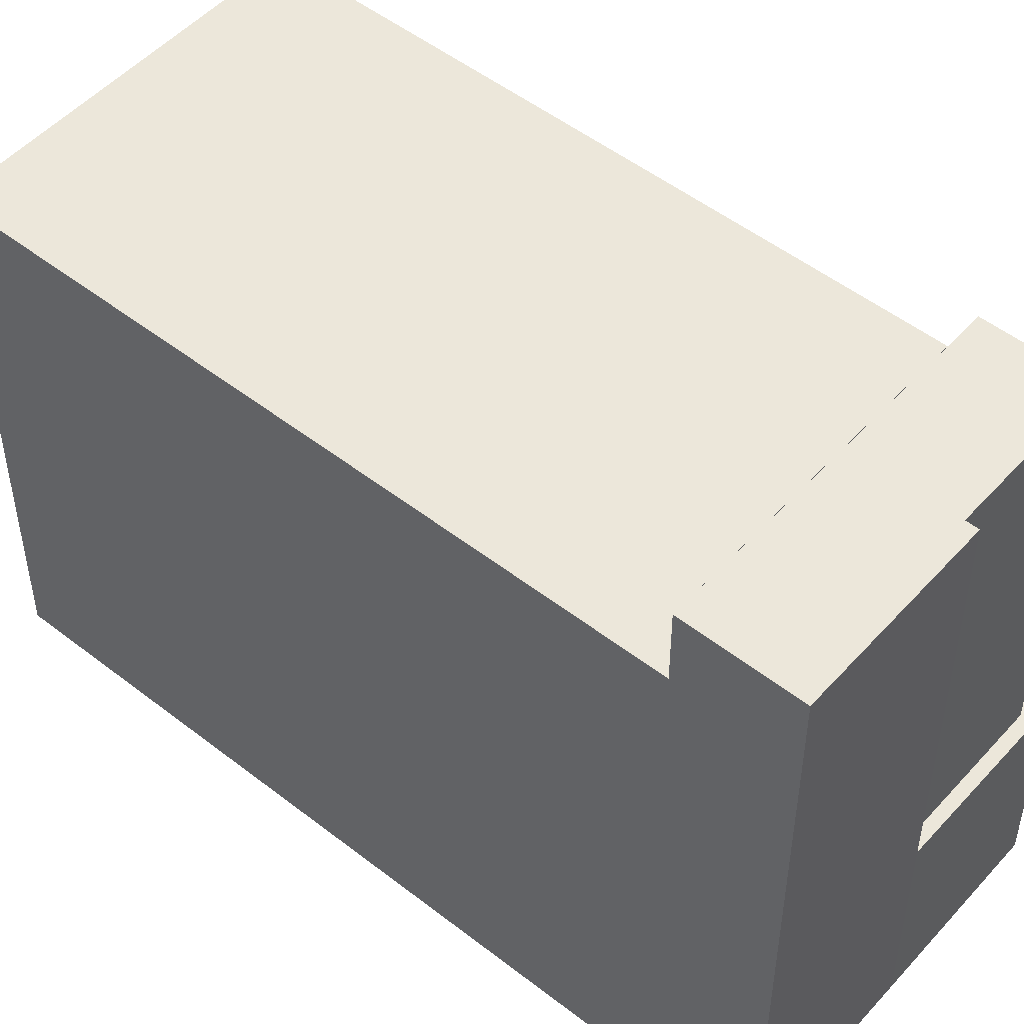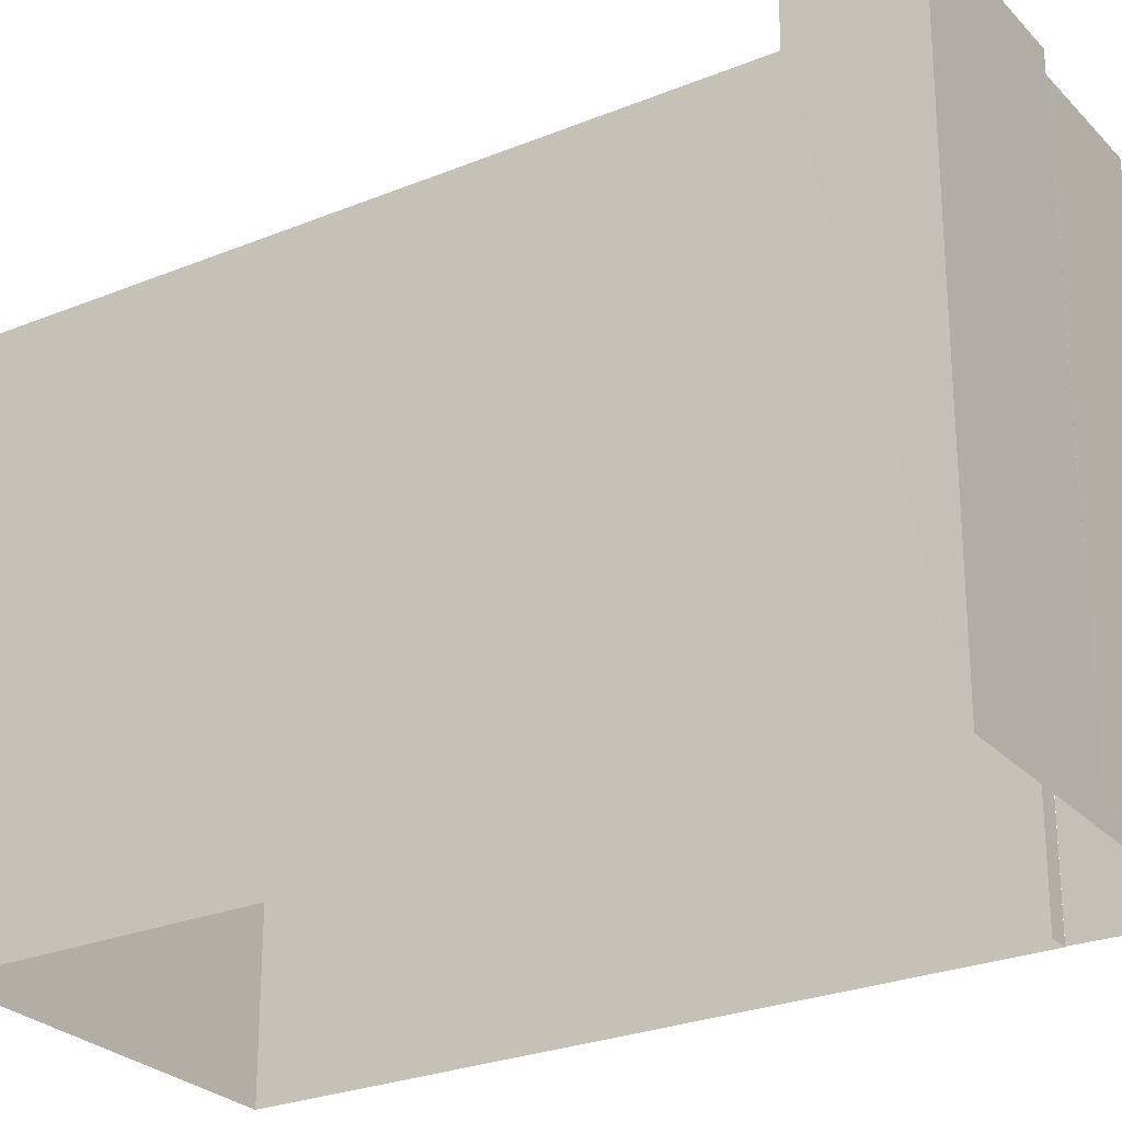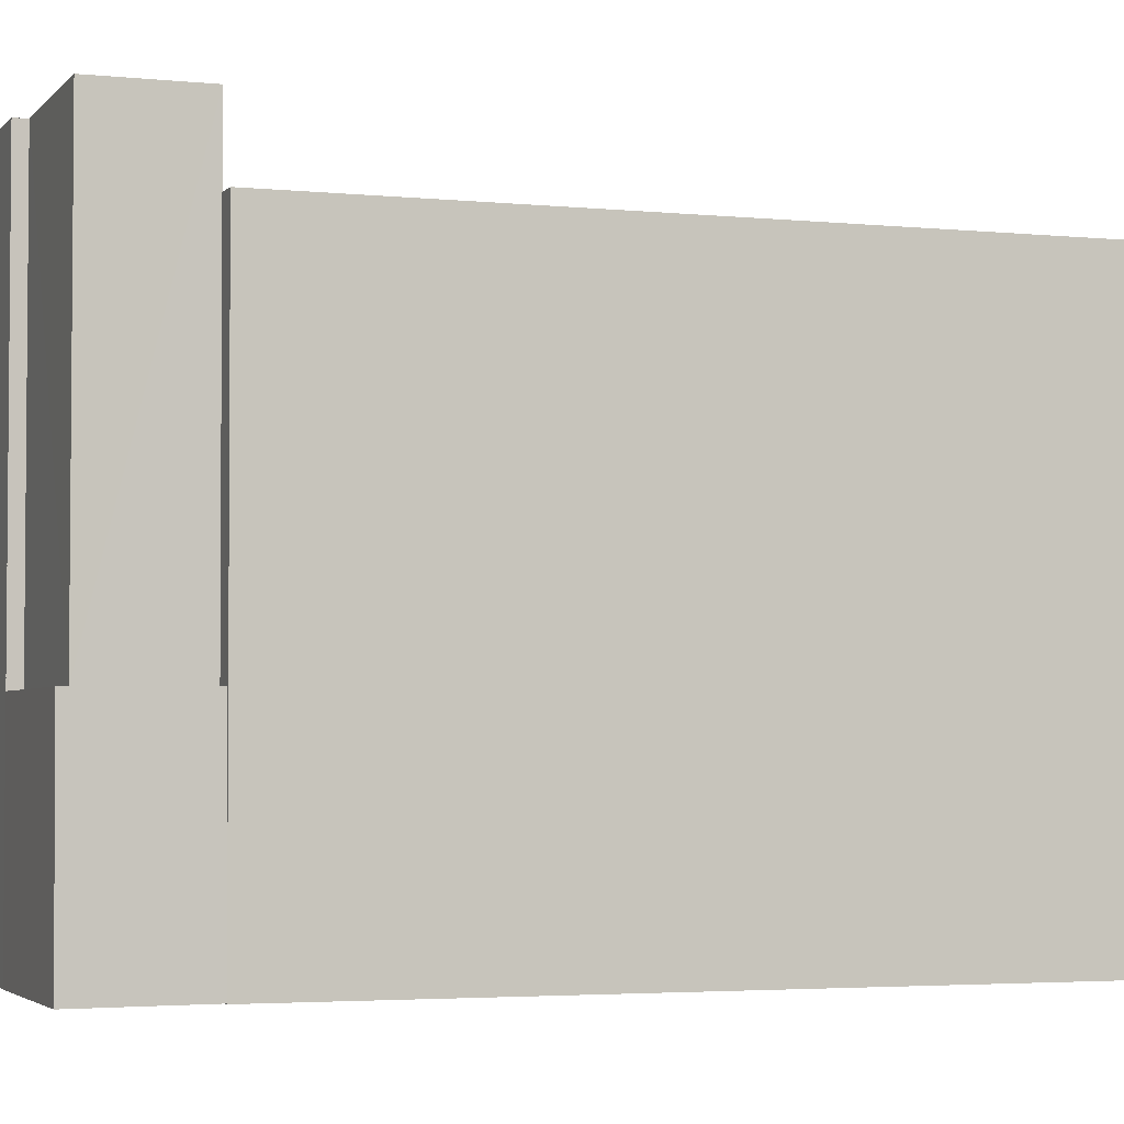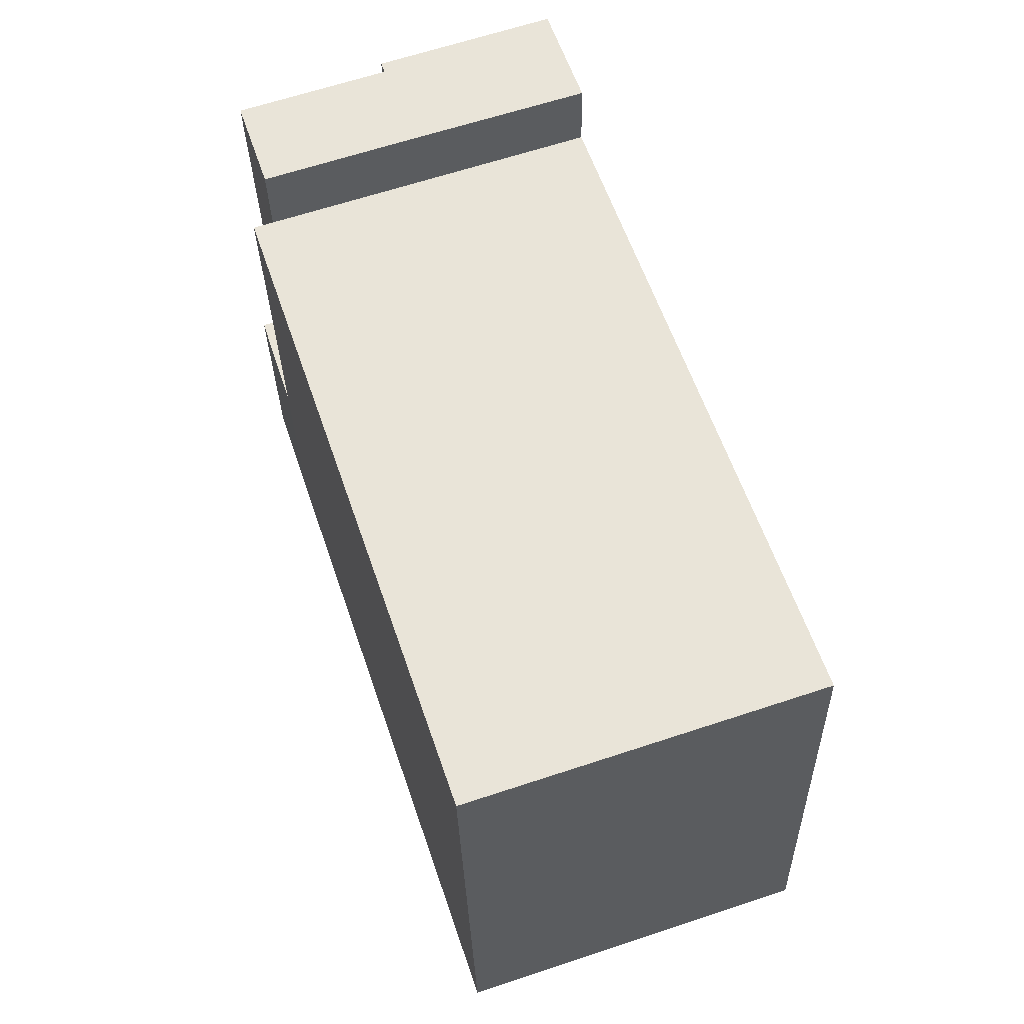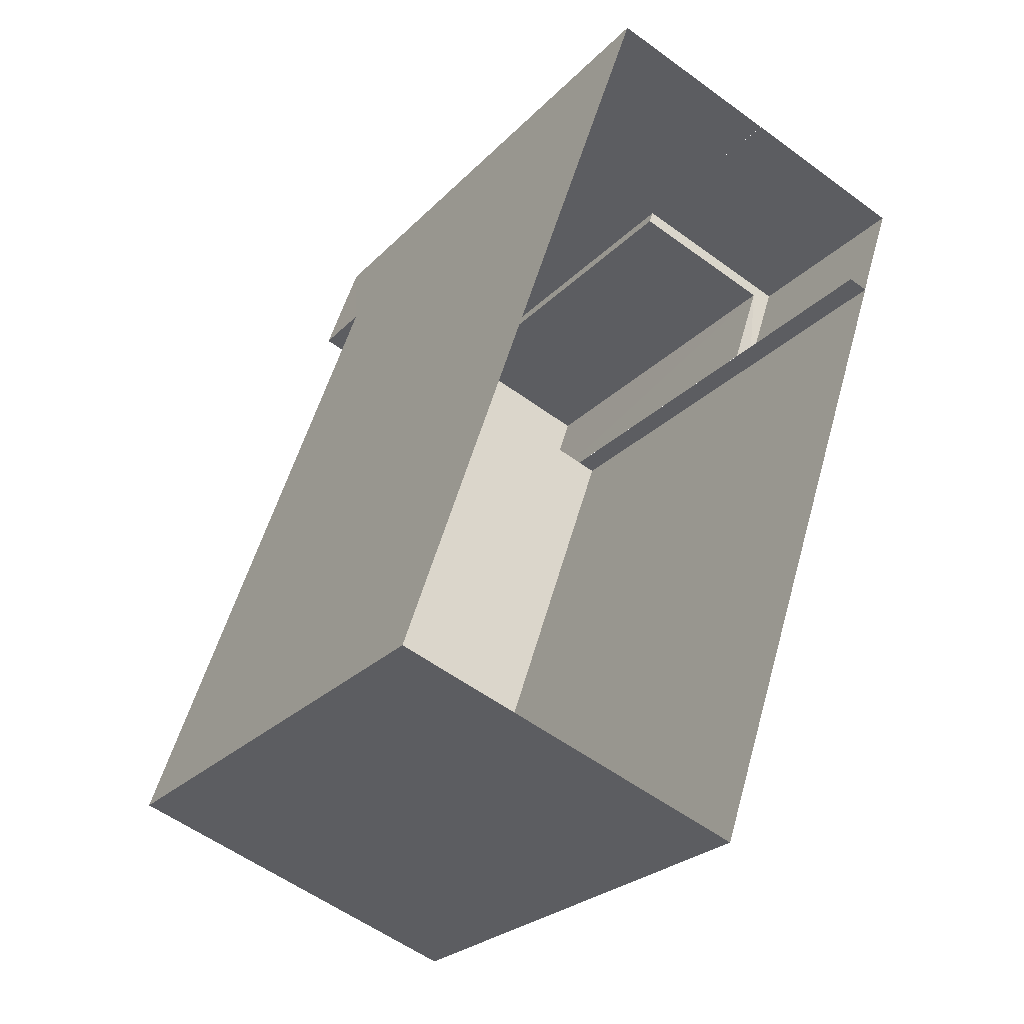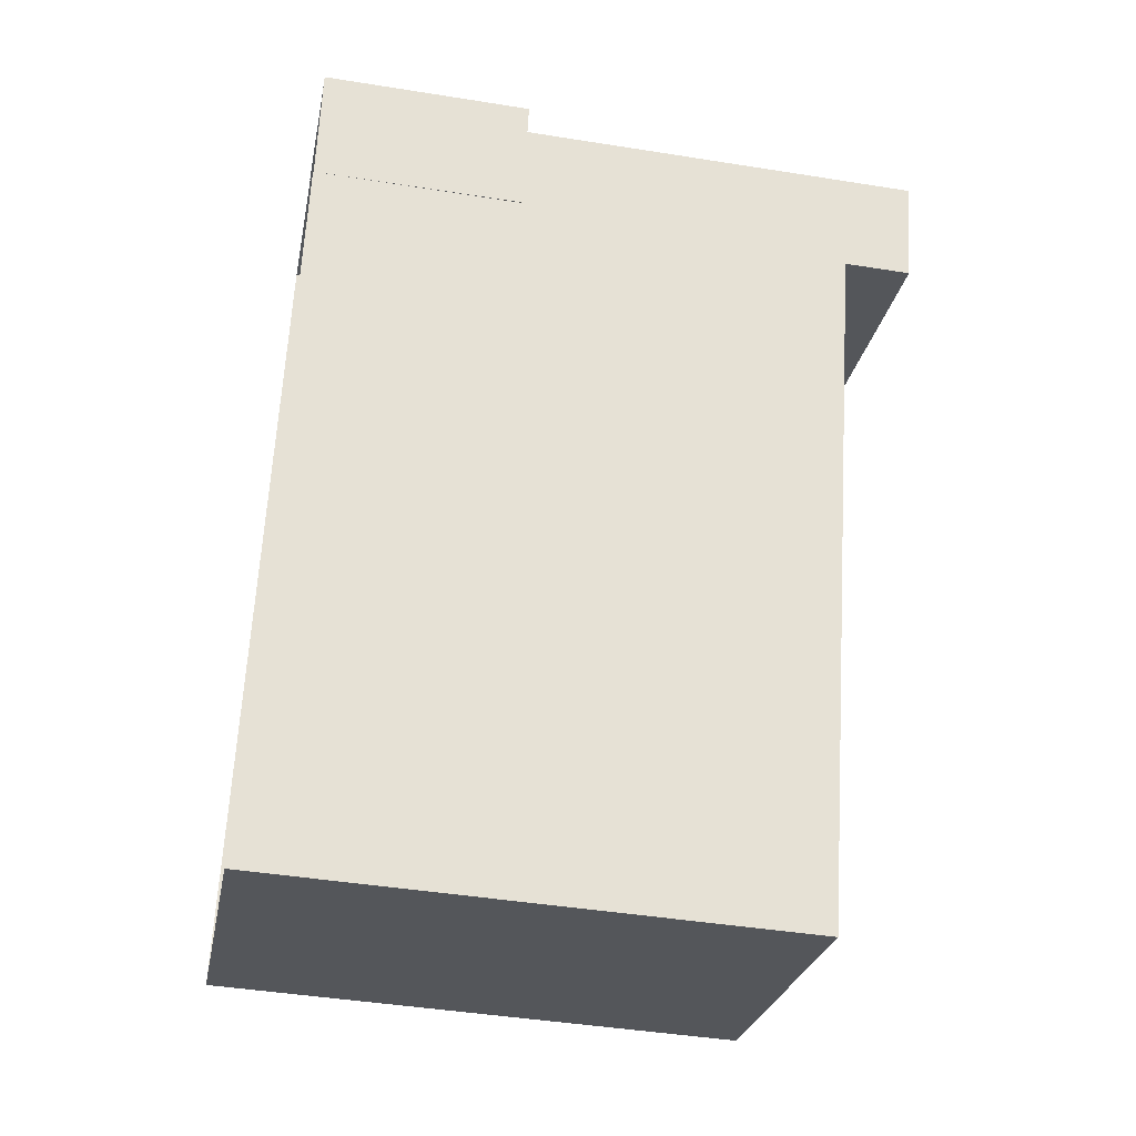
<metadata>
{"format":"obj","ext":"obj","renderer":"f3d","projection":"perspective","resolution":1024,"background":"white","views":[{"elev":50.8,"azim":149.0,"up":"+Z"},{"elev":-26.5,"azim":141.3,"up":"+Z"},{"elev":-3.3,"azim":-91.0,"up":"+Z"},{"elev":-30.7,"azim":1.3,"up":"+Y"},{"elev":-25.6,"azim":147.3,"up":"+Y"},{"elev":-44.0,"azim":-100.7,"up":"+Y"}]}
</metadata>
<code>
v  2.022e+05 4.449e+05 -1.405
v  2.022e+05 4.449e+05 25.81
v  2.022e+05 4.449e+05 -1.405
v  2.022e+05 4.449e+05 25.81
o IndexedFaceSet
g IndexedFaceSet
f 4 2 1
f 1 3 4
v  2.022e+05 4.449e+05 -1.405
v  2.022e+05 4.449e+05 25.81
v  2.023e+05 4.449e+05 -1.405
v  2.023e+05 4.449e+05 25.81
o IndexedFaceSet__1_0
g IndexedFaceSet__1_0
f 8 6 7
f 5 7 6
v  2.022e+05 4.449e+05 29.49
v  2.022e+05 4.449e+05 9.06
v  2.022e+05 4.449e+05 9.051
v  2.022e+05 4.449e+05 29.49
o IndexedFaceSet__2_0
g IndexedFaceSet__2_0
f 9 12 10
f 11 10 12
v  2.022e+05 4.449e+05 25.81
v  2.022e+05 4.449e+05 25.81
v  2.022e+05 4.449e+05 25.81
v  2.023e+05 4.449e+05 25.81
o IndexedFaceSet__3_0
g IndexedFaceSet__3_0
f 16 15 14
f 13 14 15
v  2.022e+05 4.449e+05 -1.405
v  2.022e+05 4.449e+05 25.81
v  2.022e+05 4.449e+05 25.81
v  2.022e+05 4.449e+05 -1.405
o IndexedFaceSet__4_0
g IndexedFaceSet__4_0
f 18 19 20
f 20 17 18
v  2.022e+05 4.449e+05 25.81
v  2.022e+05 4.449e+05 29.49
v  2.022e+05 4.449e+05 25.81
v  2.022e+05 4.449e+05 29.49
o IndexedFaceSet__5_0
g IndexedFaceSet__5_0
f 24 22 21
f 21 23 24
v  2.022e+05 4.449e+05 29.49
v  2.022e+05 4.449e+05 29.49
v  2.022e+05 4.449e+05 29.49
v  2.022e+05 4.449e+05 29.49
o IndexedFaceSet__6_0
g IndexedFaceSet__6_0
f 28 27 26
f 25 26 27
v  2.022e+05 4.449e+05 29.49
v  2.022e+05 4.449e+05 9.06
v  2.022e+05 4.449e+05 9.031
v  2.022e+05 4.449e+05 29.49
o IndexedFaceSet__7_0
g IndexedFaceSet__7_0
f 32 29 30
f 30 31 32
v  2.022e+05 4.449e+05 9.051
v  2.022e+05 4.449e+05 9.06
v  2.022e+05 4.449e+05 9.091
v  2.022e+05 4.449e+05 9.031
v  2.022e+05 4.449e+05 9.051
v  2.022e+05 4.449e+05 9.051
o IndexedFaceSet__8_0
g IndexedFaceSet__8_0
f 34 38 37
f 34 33 35
f 33 34 37
f 34 35 36
v  2.022e+05 4.449e+05 9.051
v  2.022e+05 4.449e+05 29.49
v  2.022e+05 4.449e+05 9.051
v  2.022e+05 4.449e+05 29.49
o IndexedFaceSet__9_0
g IndexedFaceSet__9_0
f 42 40 39
f 39 41 42
v  2.022e+05 4.449e+05 -1.407
v  2.022e+05 4.449e+05 29.49
v  2.022e+05 4.449e+05 25.81
v  2.022e+05 4.449e+05 29.49
v  2.023e+05 4.449e+05 -1.405
v  2.023e+05 4.449e+05 25.81
o IndexedFaceSet__10_0
g IndexedFaceSet__10_0
f 43 45 47
f 45 43 44
f 47 45 48
f 46 45 44
v  2.022e+05 4.449e+05 29.49
v  2.022e+05 4.449e+05 29.49
v  2.022e+05 4.449e+05 29.49
v  2.022e+05 4.449e+05 29.49
o IndexedFaceSet__11_0
g IndexedFaceSet__11_0
f 52 51 49
f 49 50 52
v  2.022e+05 4.449e+05 -1.407
v  2.022e+05 4.449e+05 29.49
v  2.022e+05 4.449e+05 -1.407
v  2.022e+05 4.449e+05 29.49
o IndexedFaceSet__12_0
g IndexedFaceSet__12_0
f 54 56 53
f 55 53 56
v  2.022e+05 4.449e+05 -1.419
v  2.022e+05 4.449e+05 9.051
v  2.022e+05 4.449e+05 -1.379
v  2.022e+05 4.449e+05 9.091
o IndexedFaceSet__13_0
g IndexedFaceSet__13_0
f 60 58 59
f 57 59 58
v  2.022e+05 4.449e+05 -1.419
v  2.022e+05 4.449e+05 9.051
v  2.022e+05 4.449e+05 -1.419
v  2.022e+05 4.449e+05 9.051
o IndexedFaceSet__14_0
g IndexedFaceSet__14_0
f 62 64 63
f 63 61 62

</code>
